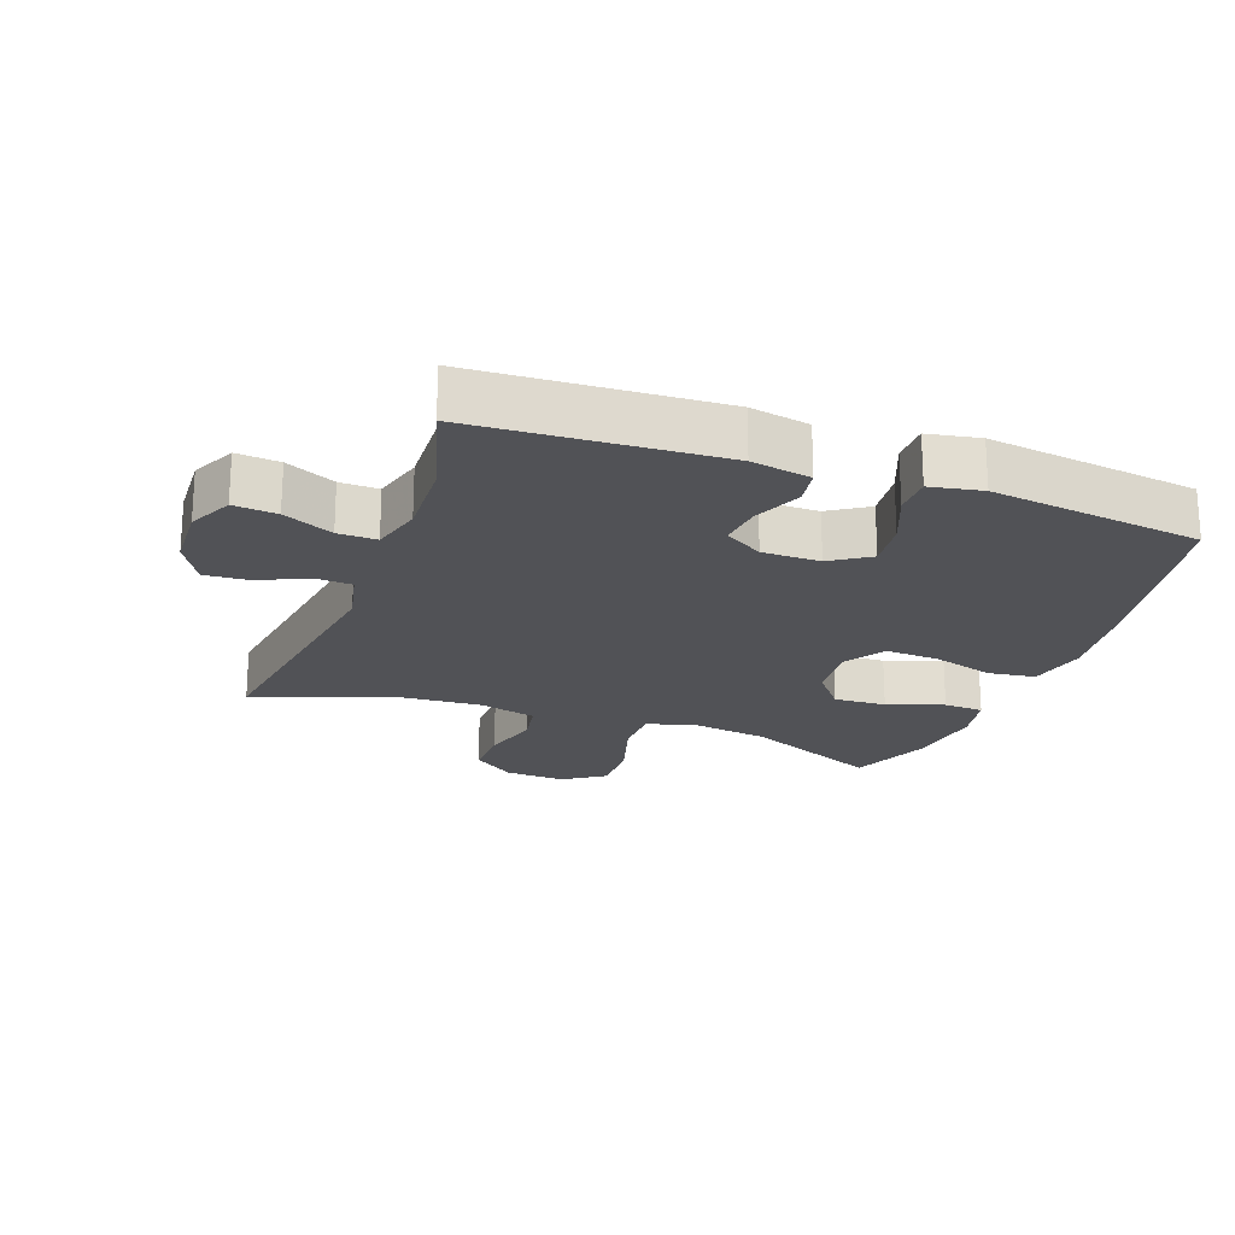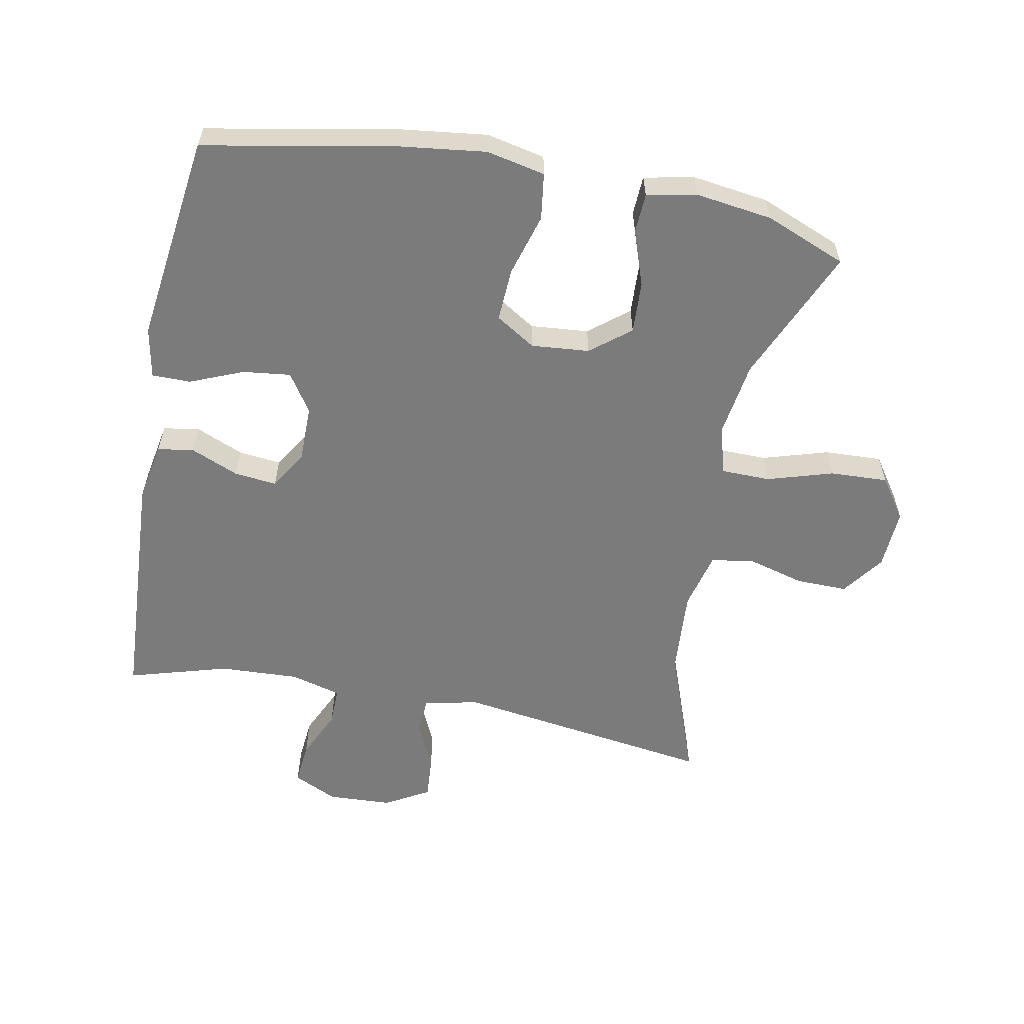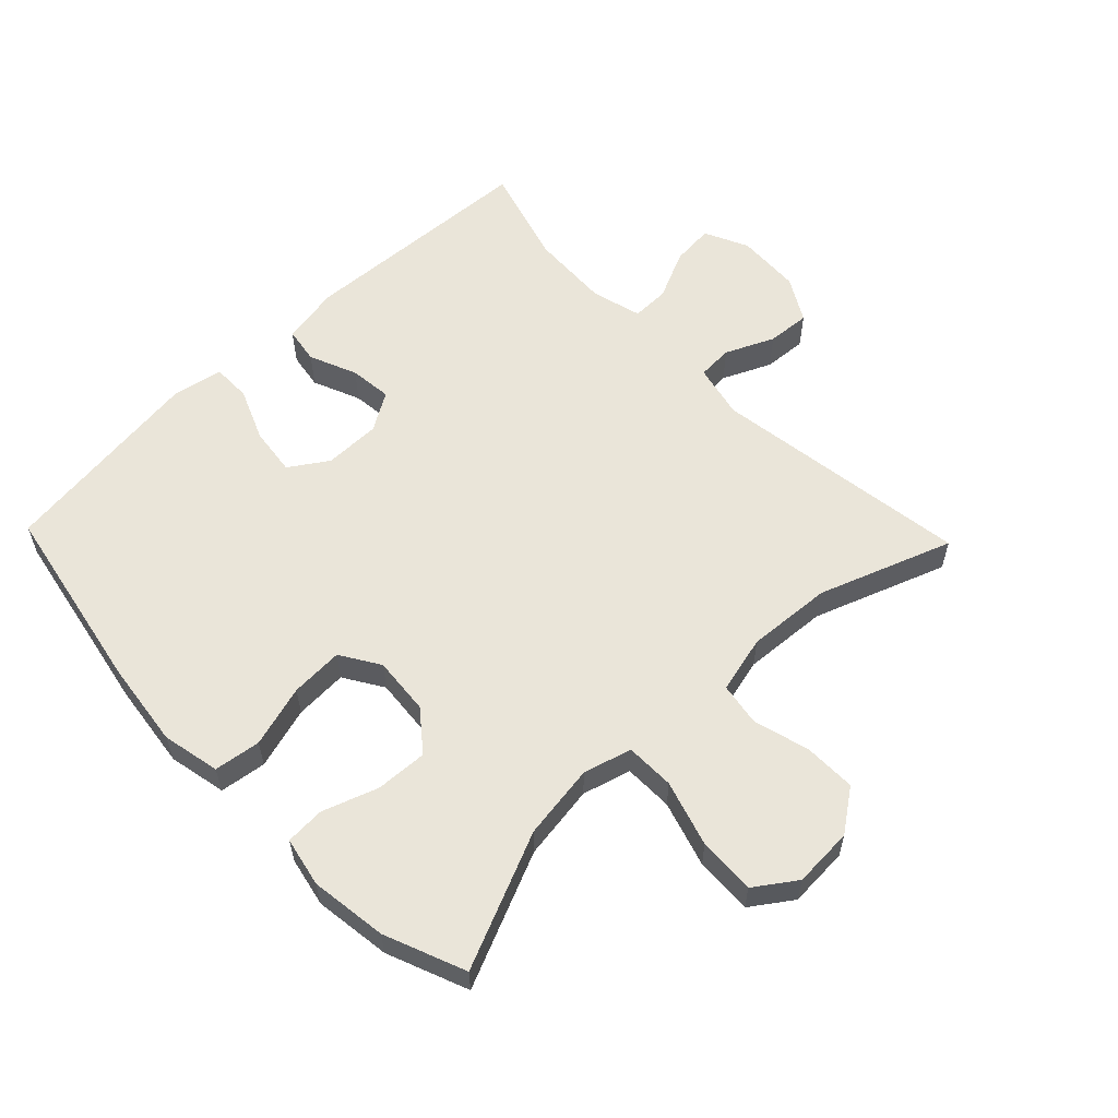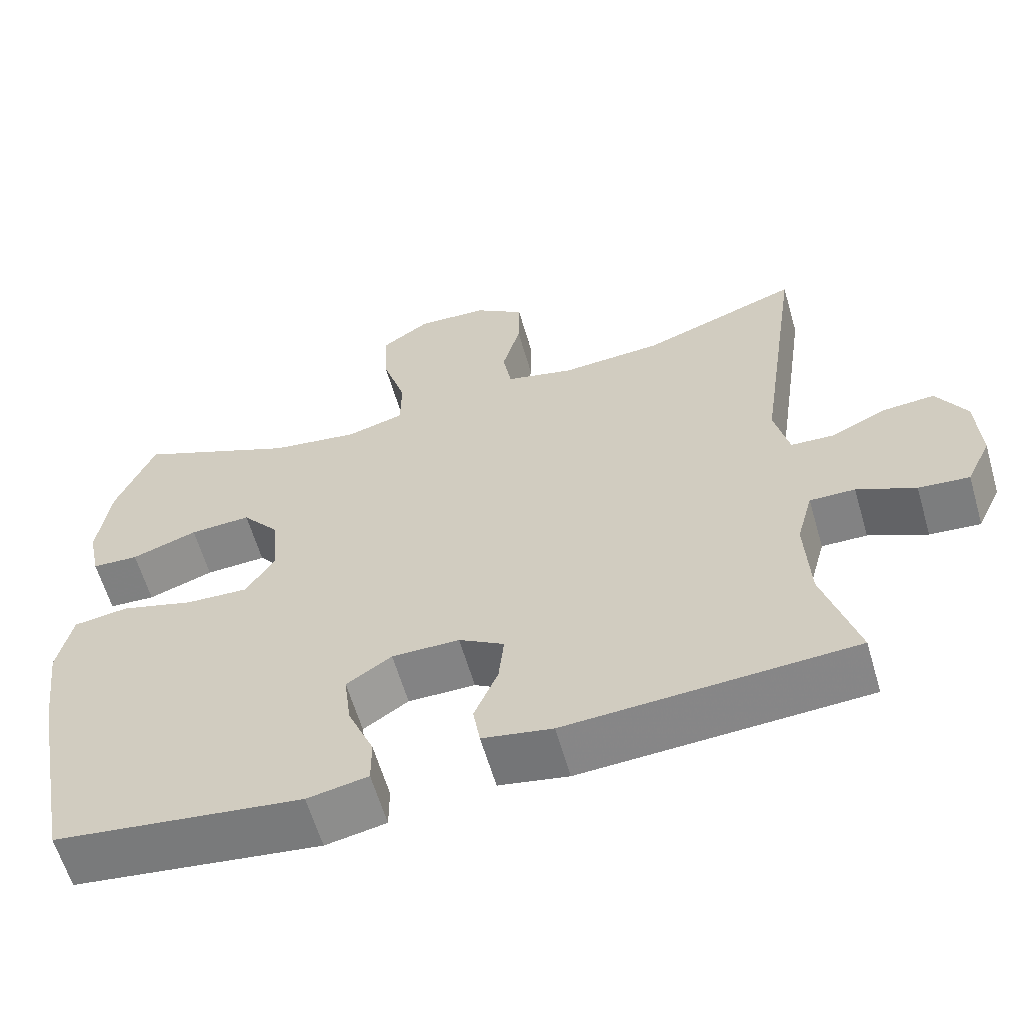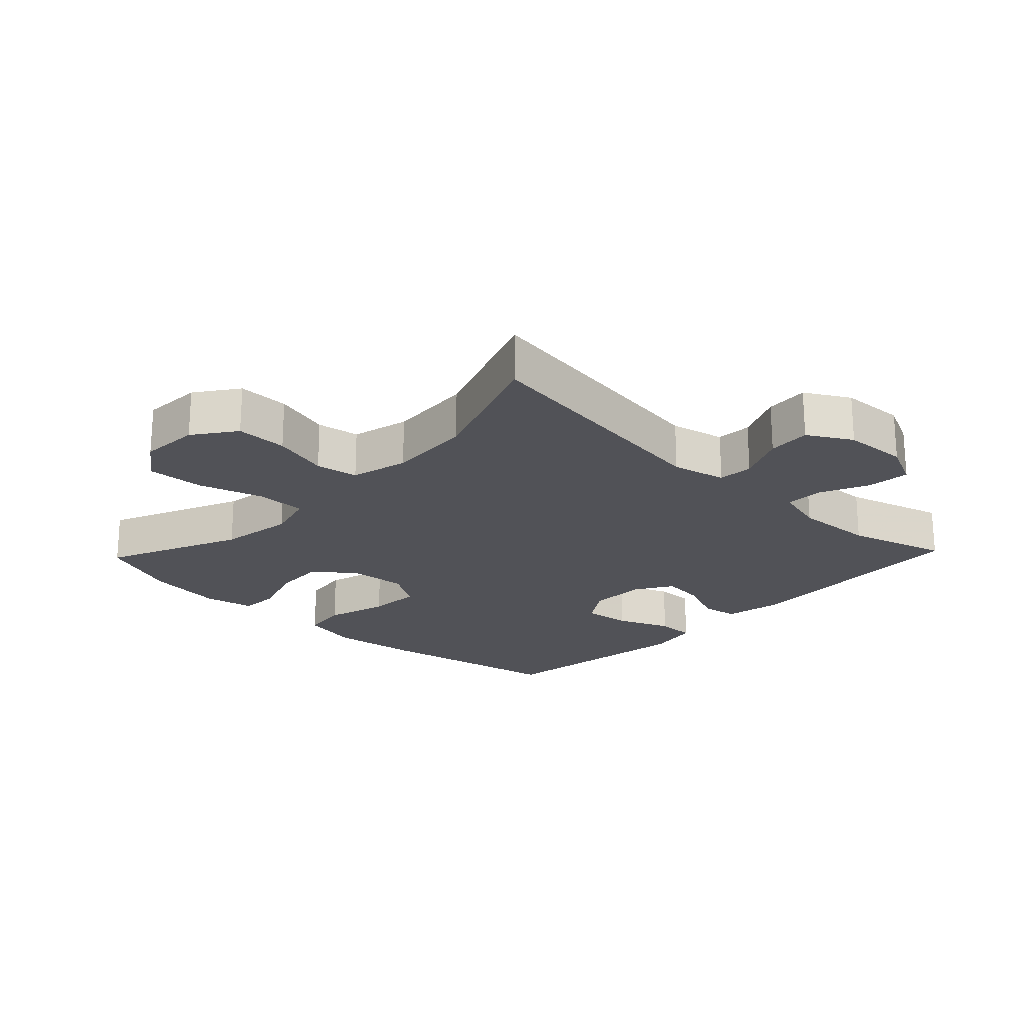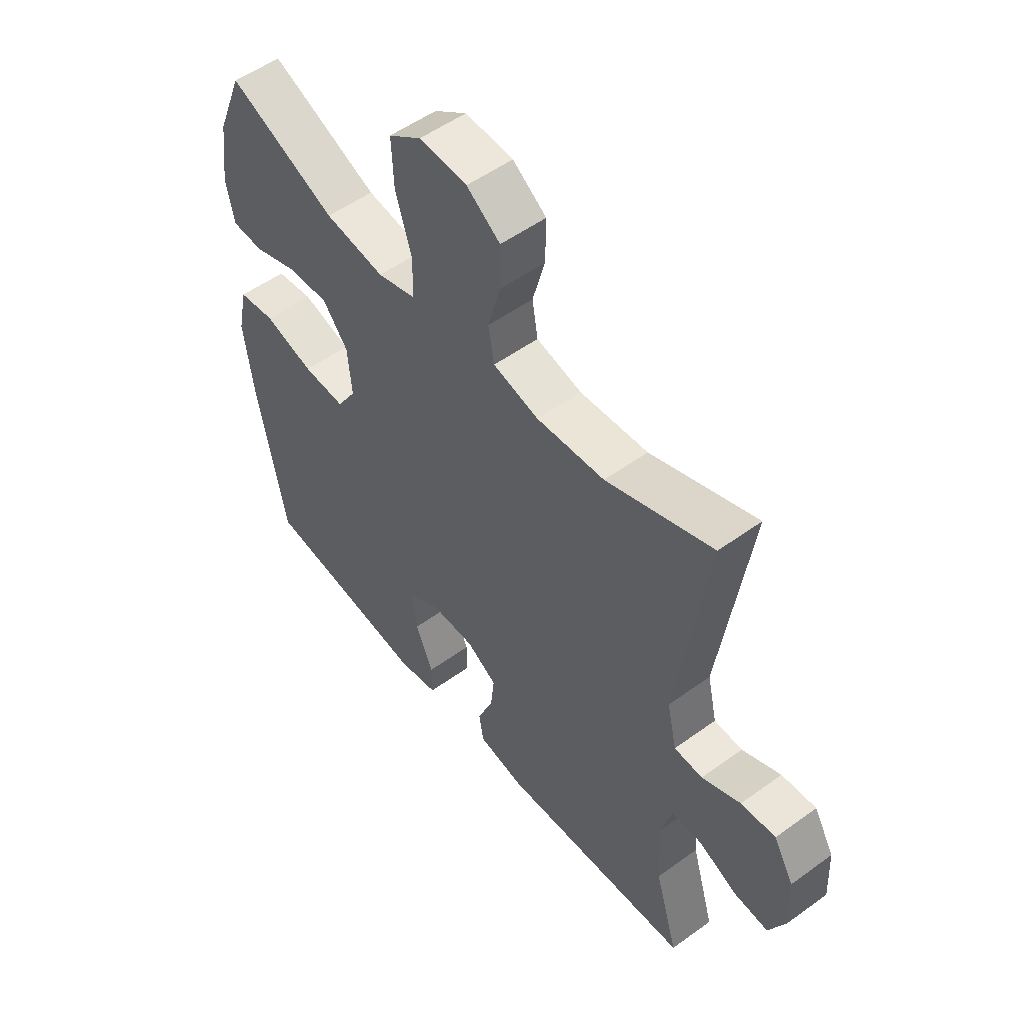
<metadata>
{"format":"obj","ext":"obj","renderer":"f3d","projection":"perspective","resolution":1024,"background":"white","views":[{"elev":-21.2,"azim":159.8,"up":"+Y"},{"elev":-58.5,"azim":-101.0,"up":"+Y"},{"elev":58.3,"azim":-43.9,"up":"+Y"},{"elev":-61.1,"azim":16.2,"up":"+Z"},{"elev":-21.6,"azim":46.4,"up":"+Y"},{"elev":53.0,"azim":52.1,"up":"+Z"}]}
</metadata>
<code>
v -0.5 0.07 0.5
v -0.291 0.07 0.409
v -0.175 0.07 0.392
v -0.1 0.07 0.413
v -0.099 0.07 0.489
v -0.13 0.07 0.591
v -0.134 0.07 0.68
v -0.071 0.07 0.724
v 0.022 0.07 0.719
v 0.087 0.07 0.672
v 0.086 0.07 0.592
v 0.062 0.07 0.504
v 0.073 0.07 0.438
v 0.162 0.07 0.416
v 0.294 0.07 0.425
v 0.5 0.07 0.5
v 0.443 0.07 0.098
v 0.462 0.07 0.014
v 0.517 0.07 0.011
v 0.592 0.07 0.045
v 0.659 0.07 0.05
v 0.698 0.07 -0.018
v 0.703 0.07 -0.118
v 0.671 0.07 -0.186
v 0.605 0.07 -0.18
v 0.529 0.07 -0.145
v 0.47 0.07 -0.144
v 0.449 0.07 -0.222
v 0.455 0.07 -0.346
v 0.5 0.07 -0.5
v 0.127 0.07 -0.521
v 0.036 0.07 -0.504
v 0.027 0.07 -0.448
v 0.058 0.07 -0.374
v 0.065 0.07 -0.308
v 0.006 0.07 -0.272
v -0.082 0.07 -0.272
v -0.141 0.07 -0.311
v -0.132 0.07 -0.385
v -0.098 0.07 -0.467
v -0.098 0.07 -0.527
v -0.177 0.07 -0.542
v -0.3 0.07 -0.526
v -0.5 0.07 -0.5
v -0.556 0.07 -0.204
v -0.573 0.07 -0.07
v -0.554 0.07 0.02
v -0.482 0.07 0.03
v -0.386 0.07 0.002
v -0.304 0.07 -0.002
v -0.266 0.07 0.059
v -0.274 0.07 0.149
v -0.323 0.07 0.21
v -0.403 0.07 0.206
v -0.489 0.07 0.176
v -0.55 0.07 0.179
v -0.566 0.07 0.256
v -0.55 0.07 0.375
v -0.5 0 0.5
v -0.291 0 0.409
v -0.175 0 0.392
v -0.1 0 0.413
v -0.099 0 0.489
v -0.13 0 0.591
v -0.134 0 0.68
v -0.071 0 0.724
v 0.022 0 0.719
v 0.087 0 0.672
v 0.086 0 0.592
v 0.062 0 0.504
v 0.073 0 0.438
v 0.162 0 0.416
v 0.294 0 0.425
v 0.5 0 0.5
v 0.443 0 0.098
v 0.462 0 0.014
v 0.517 0 0.011
v 0.592 0 0.045
v 0.659 0 0.05
v 0.698 0 -0.018
v 0.703 0 -0.118
v 0.671 0 -0.186
v 0.605 0 -0.18
v 0.529 0 -0.145
v 0.47 0 -0.144
v 0.449 0 -0.222
v 0.455 0 -0.346
v 0.5 0 -0.5
v 0.127 0 -0.521
v 0.036 0 -0.504
v 0.027 0 -0.448
v 0.058 0 -0.374
v 0.065 0 -0.308
v 0.006 0 -0.272
v -0.082 0 -0.272
v -0.141 0 -0.311
v -0.132 0 -0.385
v -0.098 0 -0.467
v -0.098 0 -0.527
v -0.177 0 -0.542
v -0.3 0 -0.526
v -0.5 0 -0.5
v -0.556 0 -0.204
v -0.573 0 -0.07
v -0.554 0 0.02
v -0.482 0 0.03
v -0.386 0 0.002
v -0.304 0 -0.002
v -0.266 0 0.059
v -0.274 0 0.149
v -0.323 0 0.21
v -0.403 0 0.206
v -0.489 0 0.176
v -0.55 0 0.179
v -0.566 0 0.256
v -0.55 0 0.375
f 57 58 1 2
f 54 55 56 57
f 53 54 57 2
f 52 53 2 3
f 51 52 3 4
f 46 47 48 49
f 46 49 50
f 43 44 45 46
f 43 46 50
f 42 43 50 51
f 39 40 41 42
f 38 39 42 51
f 31 32 33 34
f 29 30 31 34
f 28 29 34 35
f 27 28 35 36
f 23 24 25 26
f 23 26 27
f 22 23 27
f 19 20 21 22
f 18 19 22 27
f 17 18 27 36
f 15 16 17 36
f 9 10 11 12
f 9 12 13
f 8 9 13
f 5 6 7 8
f 4 5 8 13
f 37 38 51 4
f 14 15 36 37
f 4 13 14 37
f 60 59 116 115
f 115 114 113 112
f 60 115 112 111
f 61 60 111 110
f 62 61 110 109
f 107 106 105 104
f 108 107 104
f 104 103 102 101
f 108 104 101
f 109 108 101 100
f 100 99 98 97
f 109 100 97 96
f 92 91 90 89
f 92 89 88 87
f 93 92 87 86
f 94 93 86 85
f 84 83 82 81
f 85 84 81
f 85 81 80
f 80 79 78 77
f 85 80 77 76
f 94 85 76 75
f 94 75 74 73
f 70 69 68 67
f 71 70 67
f 71 67 66
f 66 65 64 63
f 71 66 63 62
f 62 109 96 95
f 95 94 73 72
f 95 72 71 62
f 1 59 60 2
f 2 60 61 3
f 3 61 62 4
f 4 62 63 5
f 5 63 64 6
f 6 64 65 7
f 7 65 66 8
f 8 66 67 9
f 9 67 68 10
f 10 68 69 11
f 11 69 70 12
f 12 70 71 13
f 13 71 72 14
f 14 72 73 15
f 15 73 74 16
f 16 74 75 17
f 17 75 76 18
f 18 76 77 19
f 19 77 78 20
f 20 78 79 21
f 21 79 80 22
f 22 80 81 23
f 23 81 82 24
f 24 82 83 25
f 25 83 84 26
f 26 84 85 27
f 27 85 86 28
f 28 86 87 29
f 29 87 88 30
f 30 88 89 31
f 31 89 90 32
f 32 90 91 33
f 33 91 92 34
f 34 92 93 35
f 35 93 94 36
f 36 94 95 37
f 37 95 96 38
f 38 96 97 39
f 39 97 98 40
f 40 98 99 41
f 41 99 100 42
f 42 100 101 43
f 43 101 102 44
f 44 102 103 45
f 45 103 104 46
f 46 104 105 47
f 47 105 106 48
f 48 106 107 49
f 49 107 108 50
f 50 108 109 51
f 51 109 110 52
f 52 110 111 53
f 53 111 112 54
f 54 112 113 55
f 55 113 114 56
f 56 114 115 57
f 57 115 116 58
f 58 116 59 1

</code>
